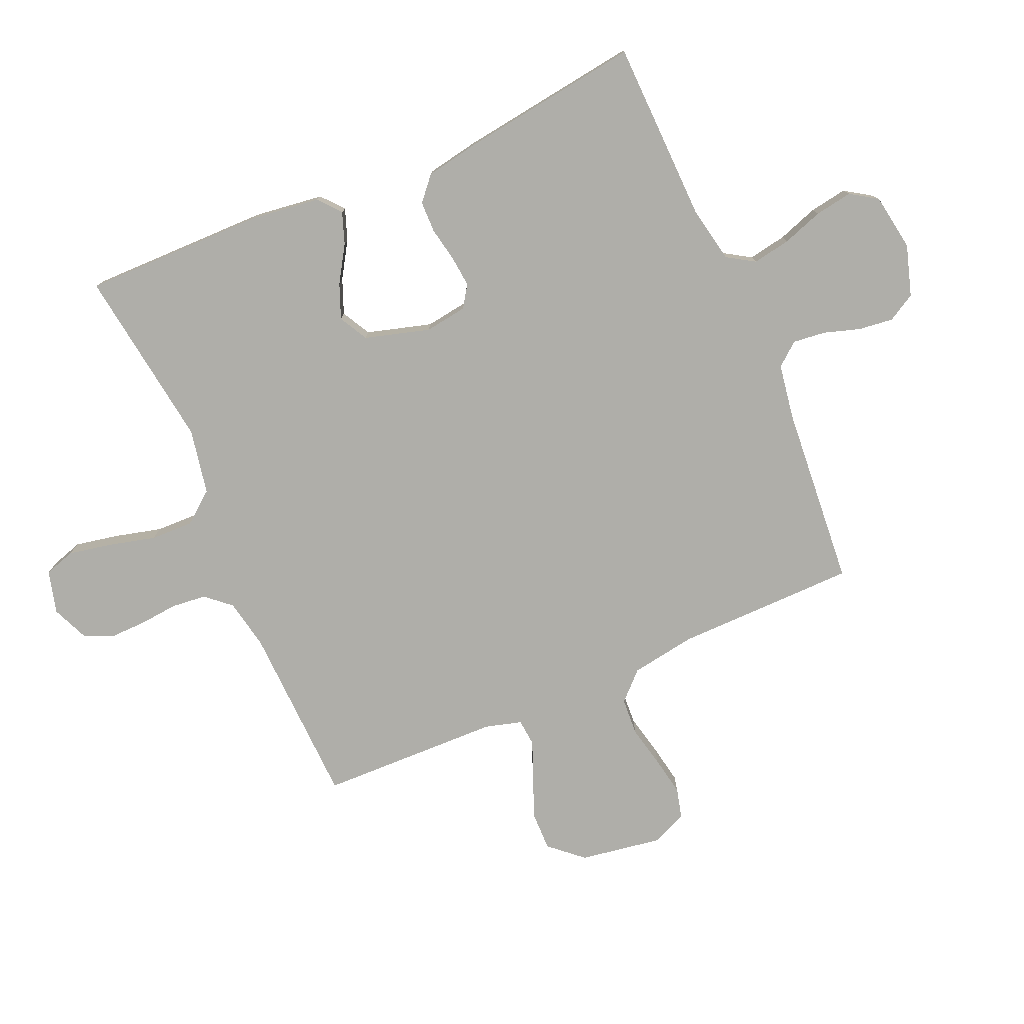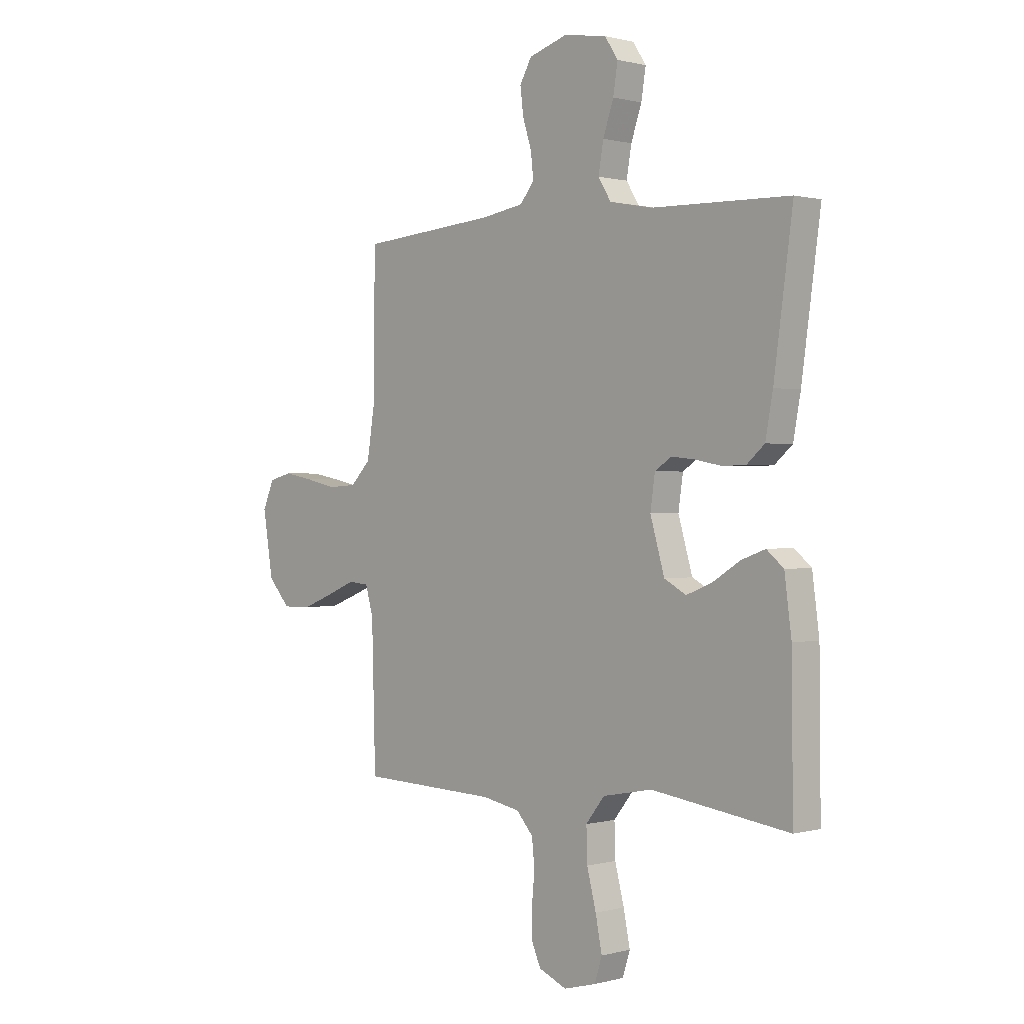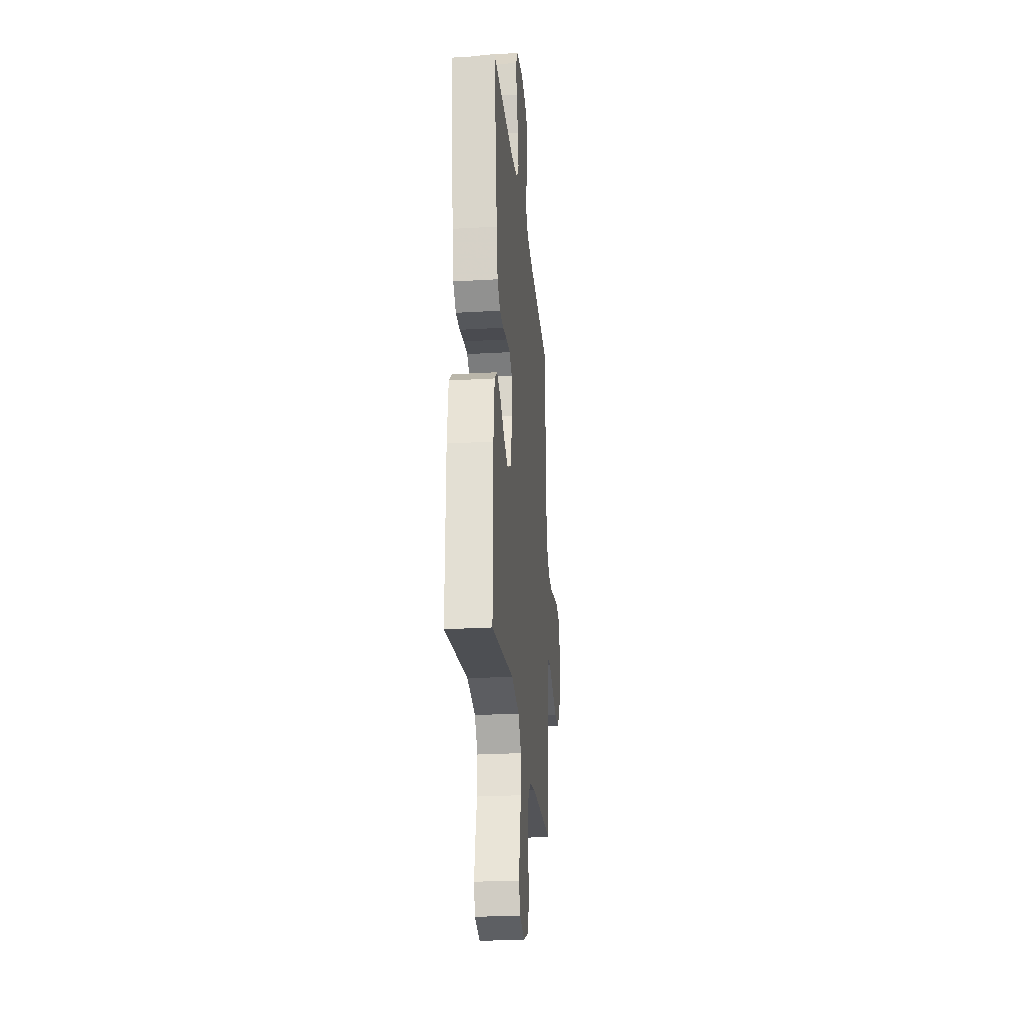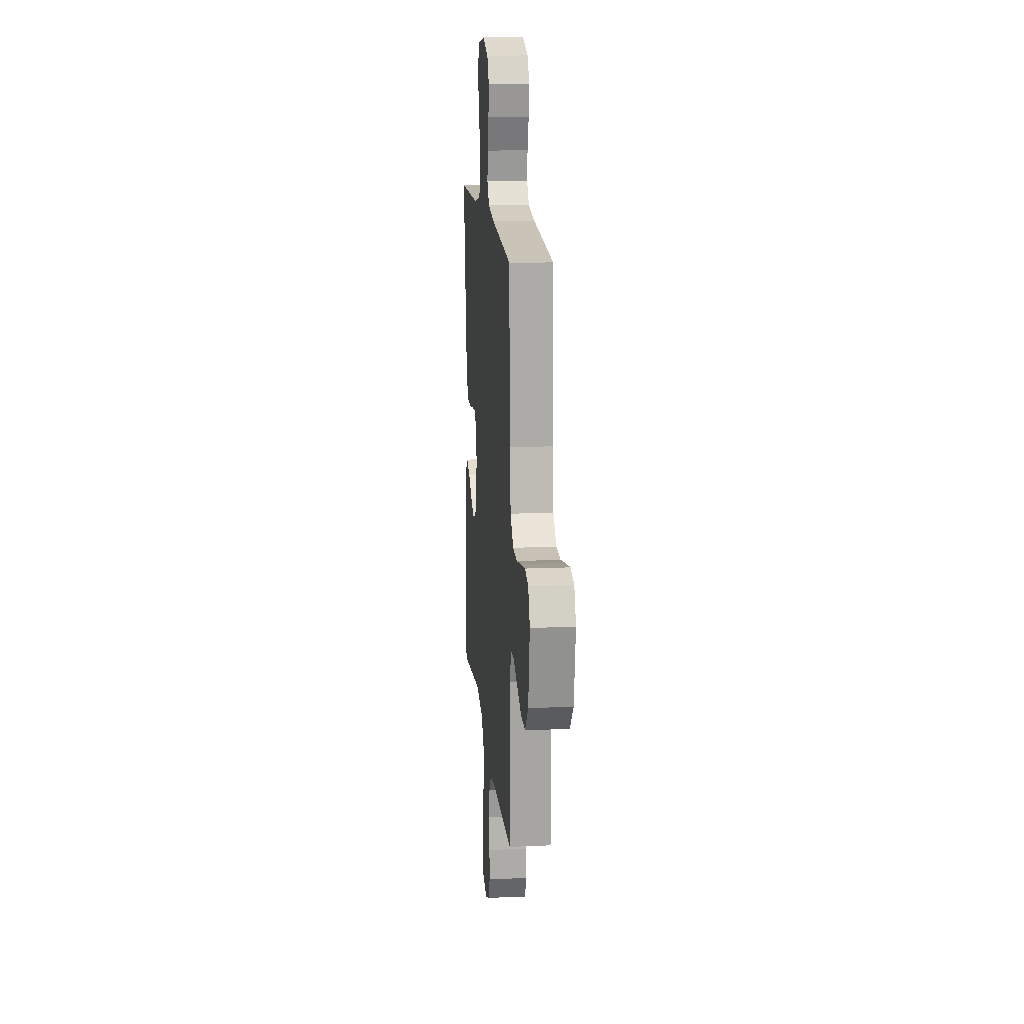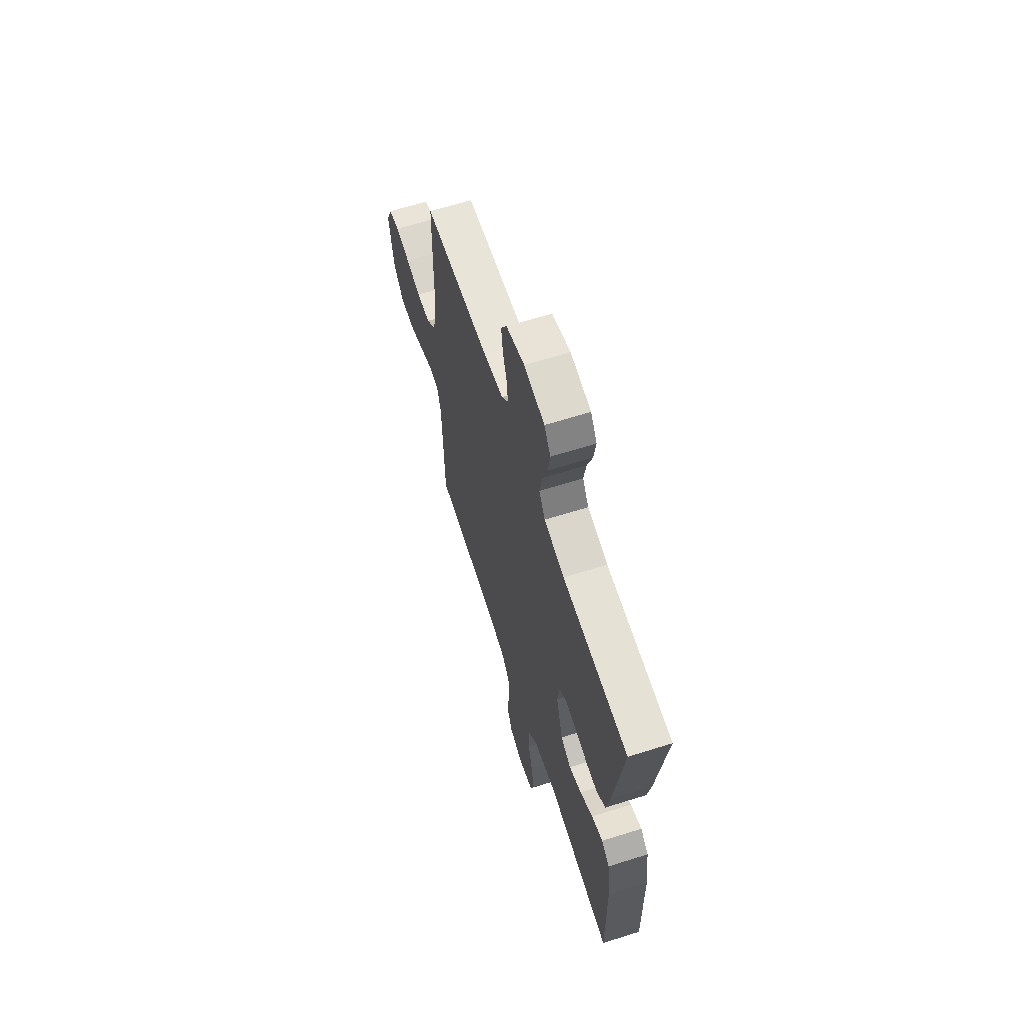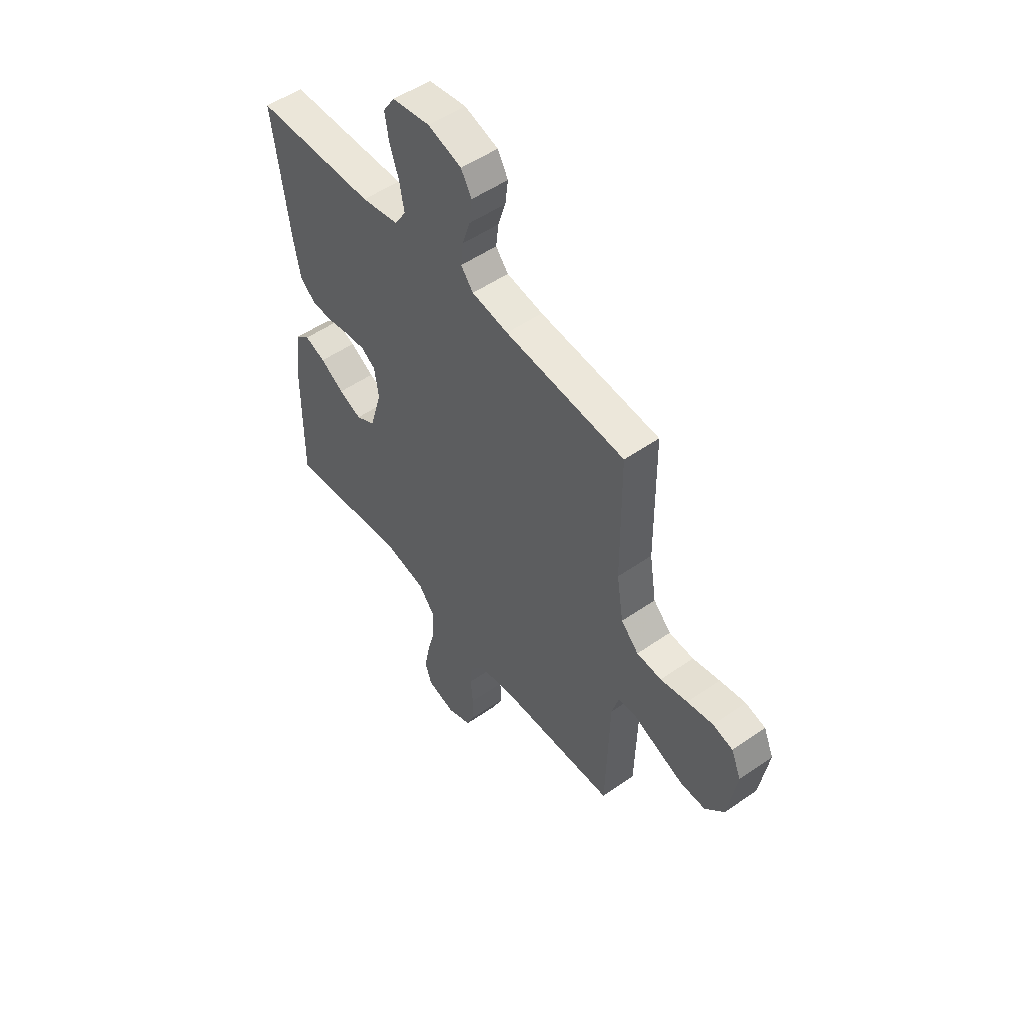
<metadata>
{"format":"obj","ext":"obj","renderer":"f3d","projection":"perspective","resolution":1024,"background":"white","views":[{"elev":-77.5,"azim":-66.4,"up":"+Y"},{"elev":0.6,"azim":-134.3,"up":"+Z"},{"elev":-25.4,"azim":-84.6,"up":"+Z"},{"elev":15.2,"azim":84.7,"up":"+Z"},{"elev":63.8,"azim":-107.7,"up":"+Z"},{"elev":52.1,"azim":53.1,"up":"+Z"}]}
</metadata>
<code>
v -0.5 0.07 -0.5
v -0.497 0.07 -0.2
v -0.482 0.07 -0.085
v -0.445 0.07 -0.054
v -0.393 0.07 -0.073
v -0.334 0.07 -0.11
v -0.277 0.07 -0.133
v -0.229 0.07 -0.107
v -0.198 0.07 0
v -0.208 0.07 0.07
v -0.244 0.07 0.094
v -0.295 0.07 0.089
v -0.352 0.07 0.078
v -0.404 0.07 0.079
v -0.443 0.07 0.113
v -0.459 0.07 0.2
v -0.5 0.07 0.5
v -0.2 0.07 0.507
v -0.107 0.07 0.525
v -0.079 0.07 0.57
v -0.09 0.07 0.633
v -0.113 0.07 0.7
v -0.123 0.07 0.762
v -0.094 0.07 0.806
v 0 0.07 0.821
v 0.084 0.07 0.795
v 0.11 0.07 0.749
v 0.103 0.07 0.692
v 0.084 0.07 0.632
v 0.078 0.07 0.578
v 0.109 0.07 0.54
v 0.2 0.07 0.525
v 0.5 0.07 0.5
v 0.503 0.07 0.2
v 0.52 0.07 0.093
v 0.564 0.07 0.048
v 0.626 0.07 0.044
v 0.694 0.07 0.059
v 0.759 0.07 0.071
v 0.809 0.07 0.058
v 0.834 0.07 0
v 0.812 0.07 -0.136
v 0.764 0.07 -0.19
v 0.701 0.07 -0.189
v 0.632 0.07 -0.162
v 0.57 0.07 -0.136
v 0.525 0.07 -0.14
v 0.508 0.07 -0.2
v 0.5 0.07 -0.5
v 0.2 0.07 -0.51
v 0.117 0.07 -0.526
v 0.081 0.07 -0.567
v 0.075 0.07 -0.624
v 0.081 0.07 -0.688
v 0.082 0.07 -0.748
v 0.061 0.07 -0.796
v 0 0.07 -0.822
v -0.071 0.07 -0.803
v -0.087 0.07 -0.752
v -0.073 0.07 -0.681
v -0.053 0.07 -0.603
v -0.051 0.07 -0.532
v -0.092 0.07 -0.48
v -0.2 0.07 -0.459
v -0.5 0 -0.5
v -0.497 0 -0.2
v -0.482 0 -0.085
v -0.445 0 -0.054
v -0.393 0 -0.073
v -0.334 0 -0.11
v -0.277 0 -0.133
v -0.229 0 -0.107
v -0.198 0 0
v -0.208 0 0.07
v -0.244 0 0.094
v -0.295 0 0.089
v -0.352 0 0.078
v -0.404 0 0.079
v -0.443 0 0.113
v -0.459 0 0.2
v -0.5 0 0.5
v -0.2 0 0.507
v -0.107 0 0.525
v -0.079 0 0.57
v -0.09 0 0.633
v -0.113 0 0.7
v -0.123 0 0.762
v -0.094 0 0.806
v 0 0 0.821
v 0.084 0 0.795
v 0.11 0 0.749
v 0.103 0 0.692
v 0.084 0 0.632
v 0.078 0 0.578
v 0.109 0 0.54
v 0.2 0 0.525
v 0.5 0 0.5
v 0.503 0 0.2
v 0.52 0 0.093
v 0.564 0 0.048
v 0.626 0 0.044
v 0.694 0 0.059
v 0.759 0 0.071
v 0.809 0 0.058
v 0.834 0 0
v 0.812 0 -0.136
v 0.764 0 -0.19
v 0.701 0 -0.189
v 0.632 0 -0.162
v 0.57 0 -0.136
v 0.525 0 -0.14
v 0.508 0 -0.2
v 0.5 0 -0.5
v 0.2 0 -0.51
v 0.117 0 -0.526
v 0.081 0 -0.567
v 0.075 0 -0.624
v 0.081 0 -0.688
v 0.082 0 -0.748
v 0.061 0 -0.796
v 0 0 -0.822
v -0.071 0 -0.803
v -0.087 0 -0.752
v -0.073 0 -0.681
v -0.053 0 -0.603
v -0.051 0 -0.532
v -0.092 0 -0.48
v -0.2 0 -0.459
f 58 59 60 61
f 56 57 58 61
f 56 61 62
f 53 54 55 56
f 53 56 62
f 52 53 62 63
f 48 49 50
f 47 48 50 51
f 43 44 45 46
f 41 42 43 46
f 41 46 47
f 40 41 47
f 37 38 39 40
f 37 40 47
f 36 37 47 51
f 32 33 34
f 31 32 34 35
f 26 27 28 29
f 26 29 30
f 25 26 30
f 24 25 30
f 21 22 23 24
f 20 21 24 30
f 19 20 30 31
f 15 16 17 18
f 12 13 14 15
f 11 12 15 18
f 10 11 18 19
f 3 4 5 6
f 3 6 7
f 64 1 2 3
f 63 64 3 7
f 35 36 51 52
f 9 10 19 31
f 8 9 31 35
f 35 52 63
f 7 8 35 63
f 125 124 123 122
f 125 122 121 120
f 126 125 120
f 120 119 118 117
f 126 120 117
f 127 126 117 116
f 114 113 112
f 115 114 112 111
f 110 109 108 107
f 110 107 106 105
f 111 110 105
f 111 105 104
f 104 103 102 101
f 111 104 101
f 115 111 101 100
f 98 97 96
f 99 98 96 95
f 93 92 91 90
f 94 93 90
f 94 90 89
f 94 89 88
f 88 87 86 85
f 94 88 85 84
f 95 94 84 83
f 82 81 80 79
f 79 78 77 76
f 82 79 76 75
f 83 82 75 74
f 70 69 68 67
f 71 70 67
f 67 66 65 128
f 71 67 128 127
f 116 115 100 99
f 95 83 74 73
f 99 95 73 72
f 127 116 99
f 127 99 72 71
f 1 65 66 2
f 2 66 67 3
f 3 67 68 4
f 4 68 69 5
f 5 69 70 6
f 6 70 71 7
f 7 71 72 8
f 8 72 73 9
f 9 73 74 10
f 10 74 75 11
f 11 75 76 12
f 12 76 77 13
f 13 77 78 14
f 14 78 79 15
f 15 79 80 16
f 16 80 81 17
f 17 81 82 18
f 18 82 83 19
f 19 83 84 20
f 20 84 85 21
f 21 85 86 22
f 22 86 87 23
f 23 87 88 24
f 24 88 89 25
f 25 89 90 26
f 26 90 91 27
f 27 91 92 28
f 28 92 93 29
f 29 93 94 30
f 30 94 95 31
f 31 95 96 32
f 32 96 97 33
f 33 97 98 34
f 34 98 99 35
f 35 99 100 36
f 36 100 101 37
f 37 101 102 38
f 38 102 103 39
f 39 103 104 40
f 40 104 105 41
f 41 105 106 42
f 42 106 107 43
f 43 107 108 44
f 44 108 109 45
f 45 109 110 46
f 46 110 111 47
f 47 111 112 48
f 48 112 113 49
f 49 113 114 50
f 50 114 115 51
f 51 115 116 52
f 52 116 117 53
f 53 117 118 54
f 54 118 119 55
f 55 119 120 56
f 56 120 121 57
f 57 121 122 58
f 58 122 123 59
f 59 123 124 60
f 60 124 125 61
f 61 125 126 62
f 62 126 127 63
f 63 127 128 64
f 64 128 65 1

</code>
